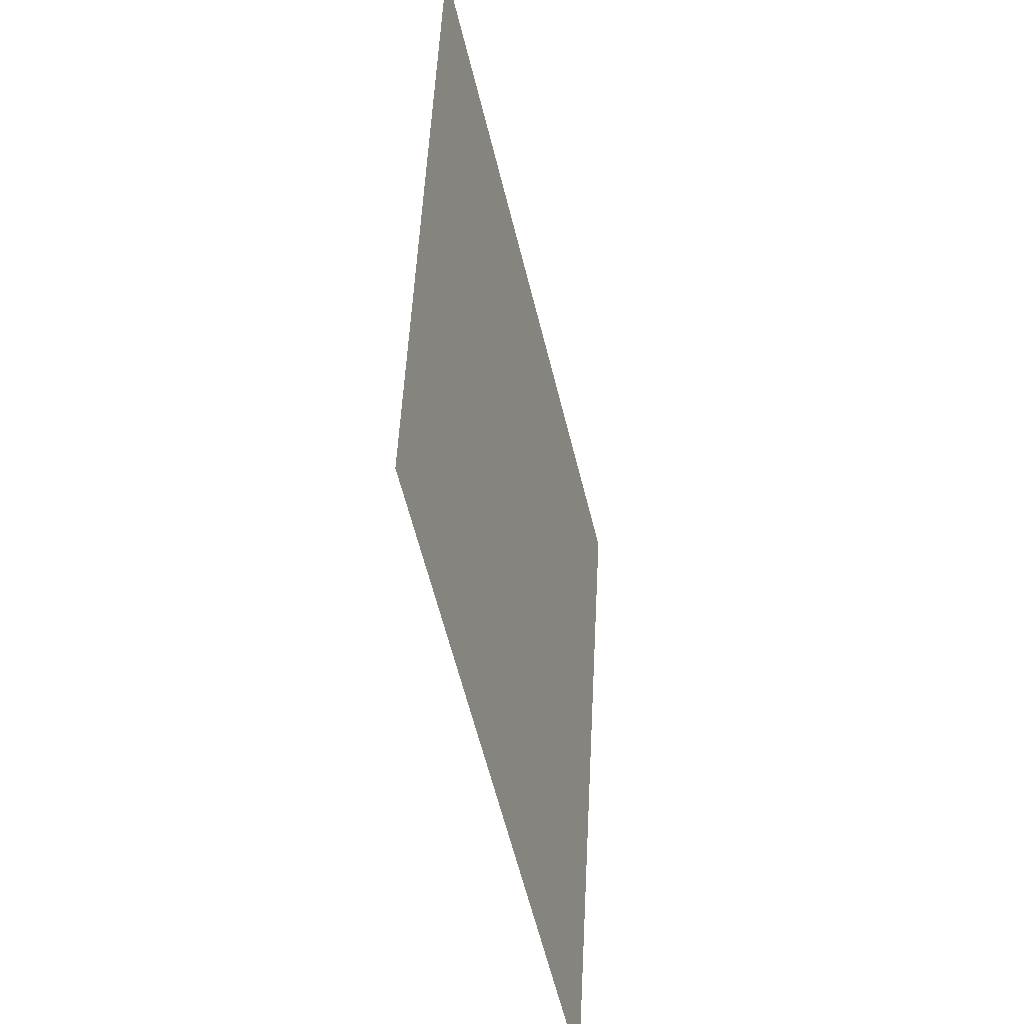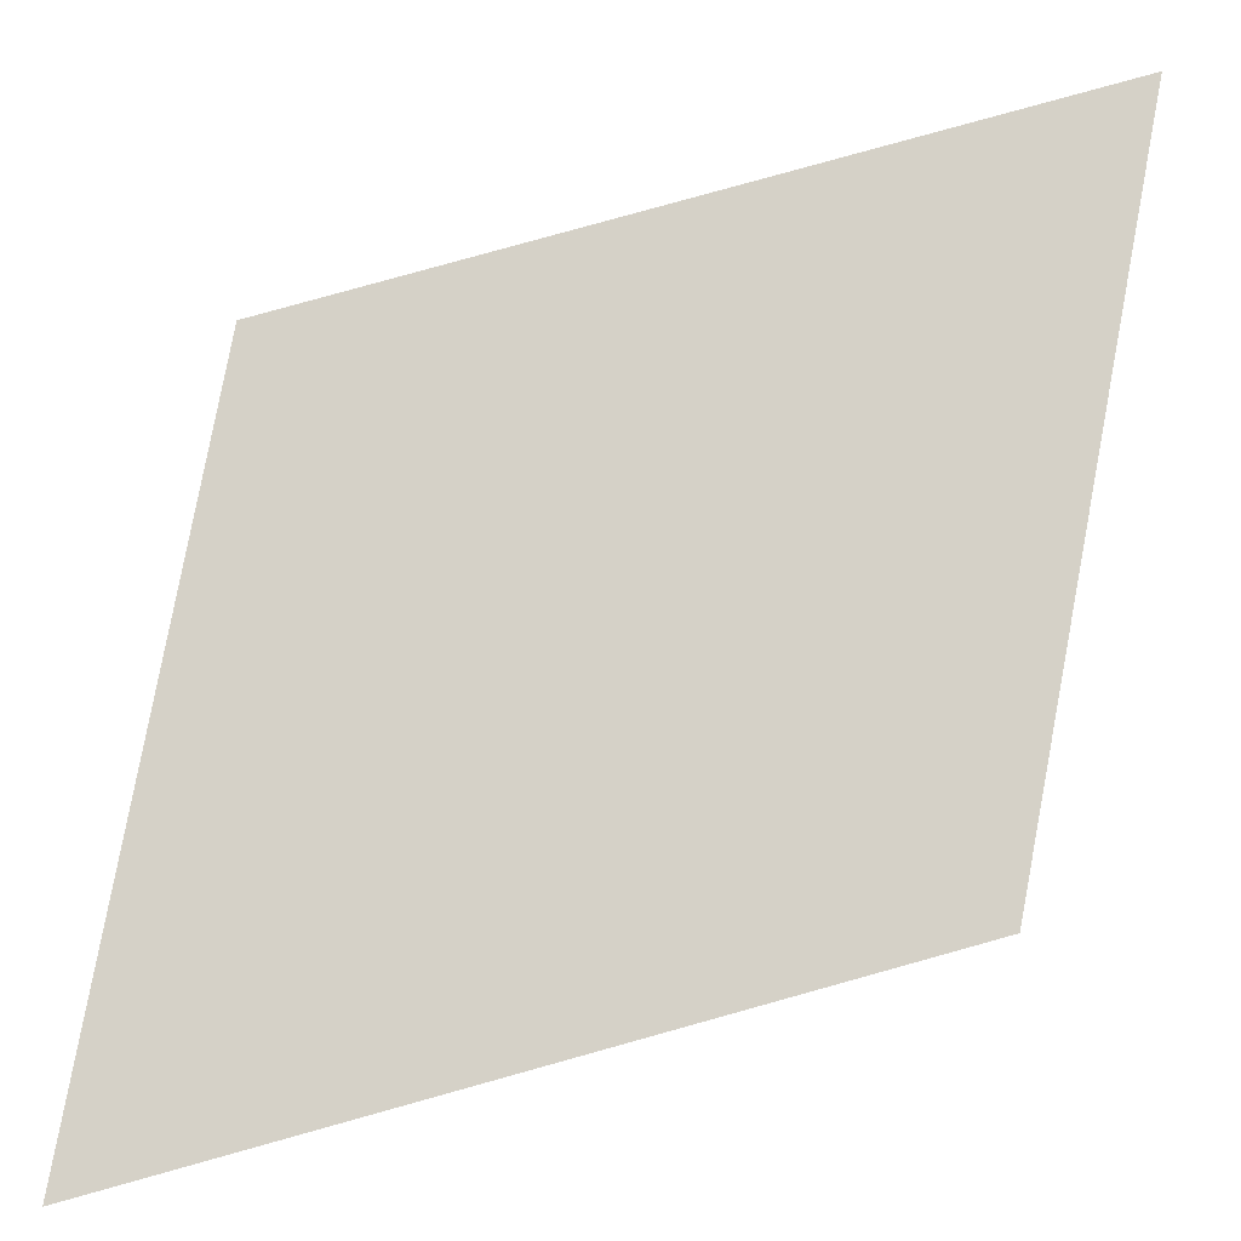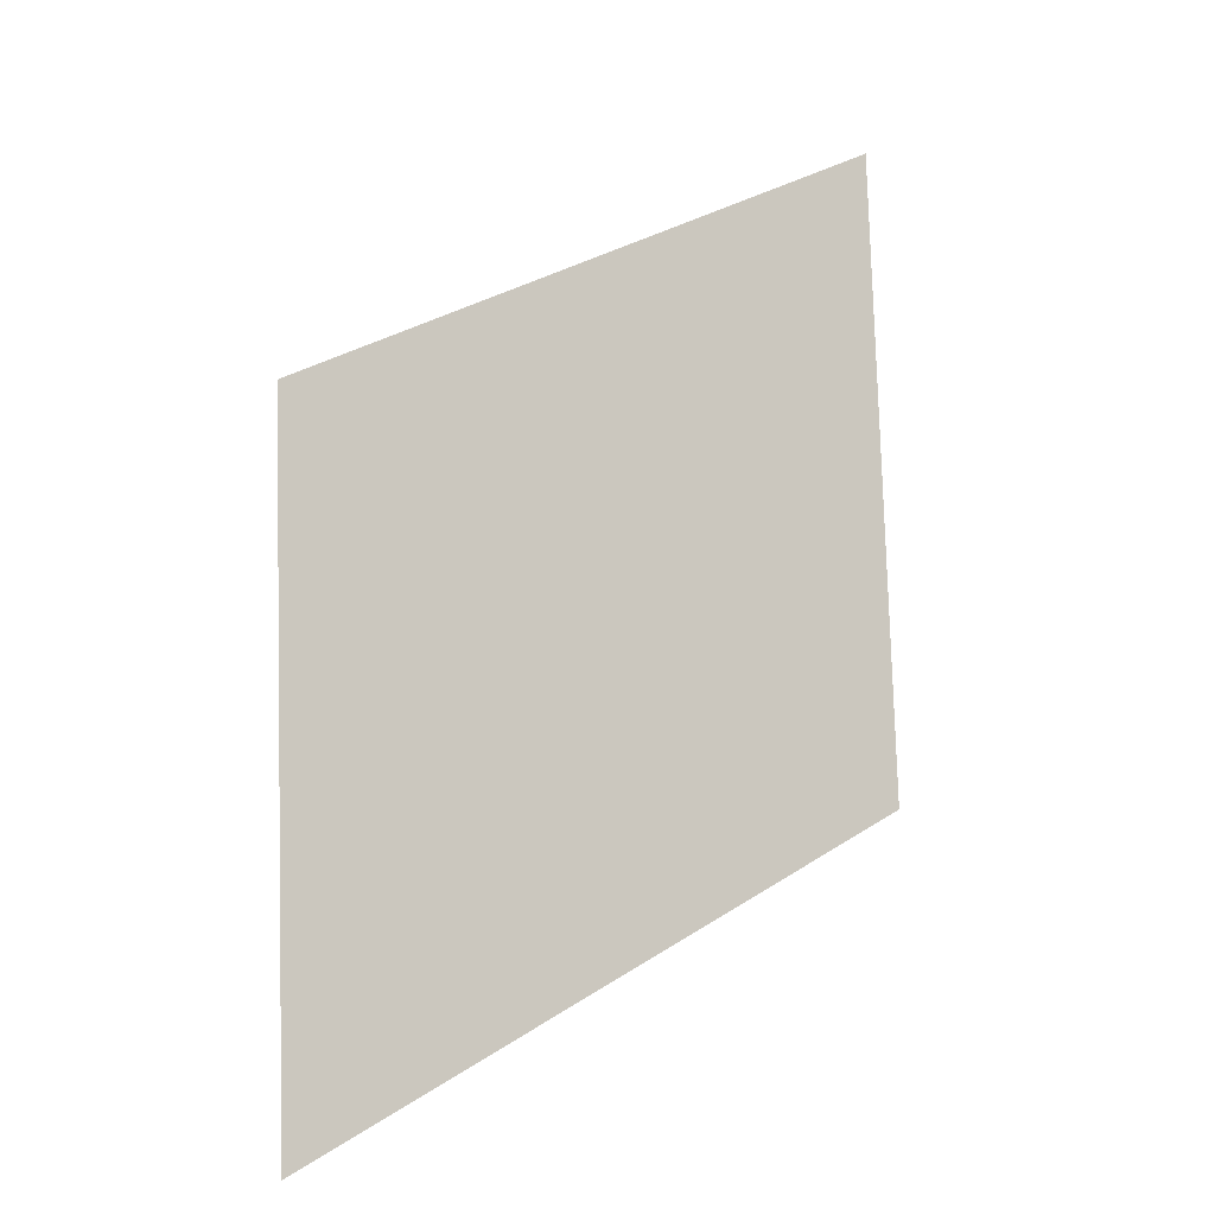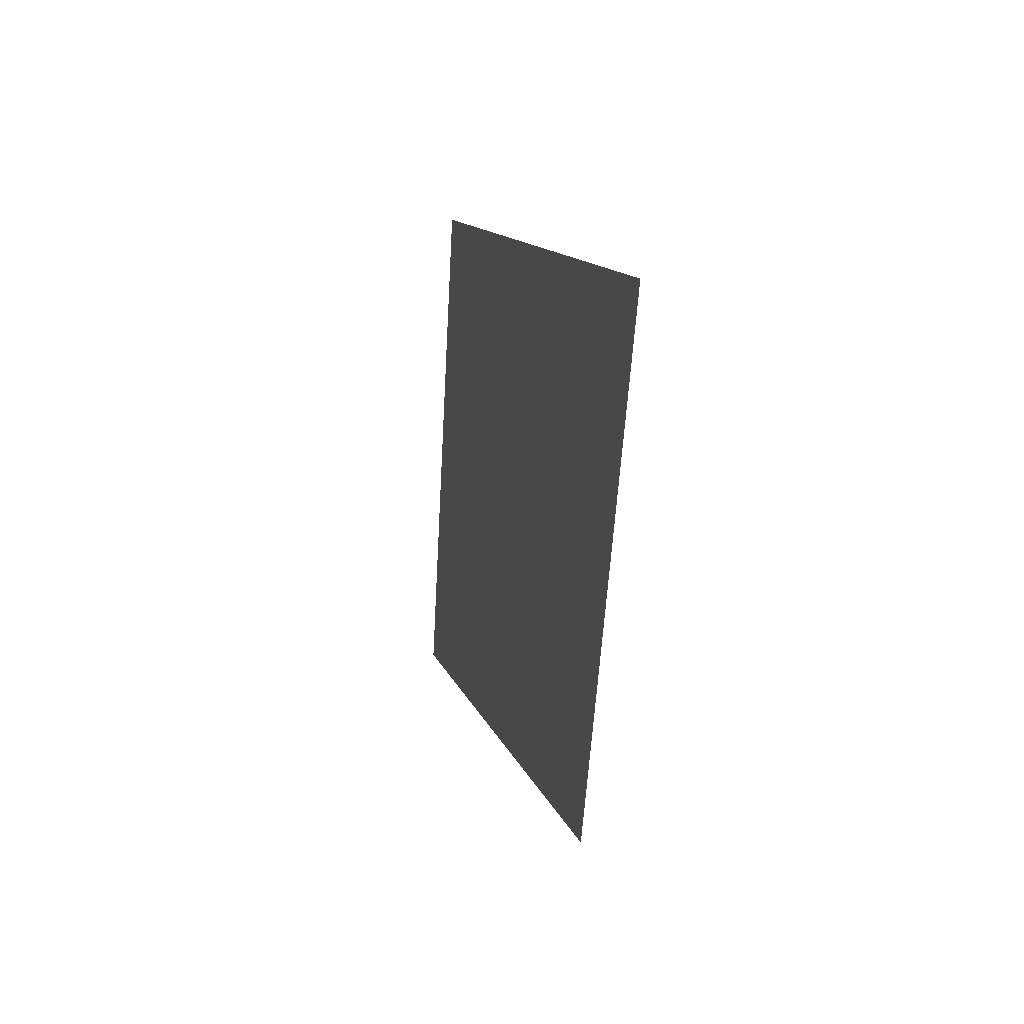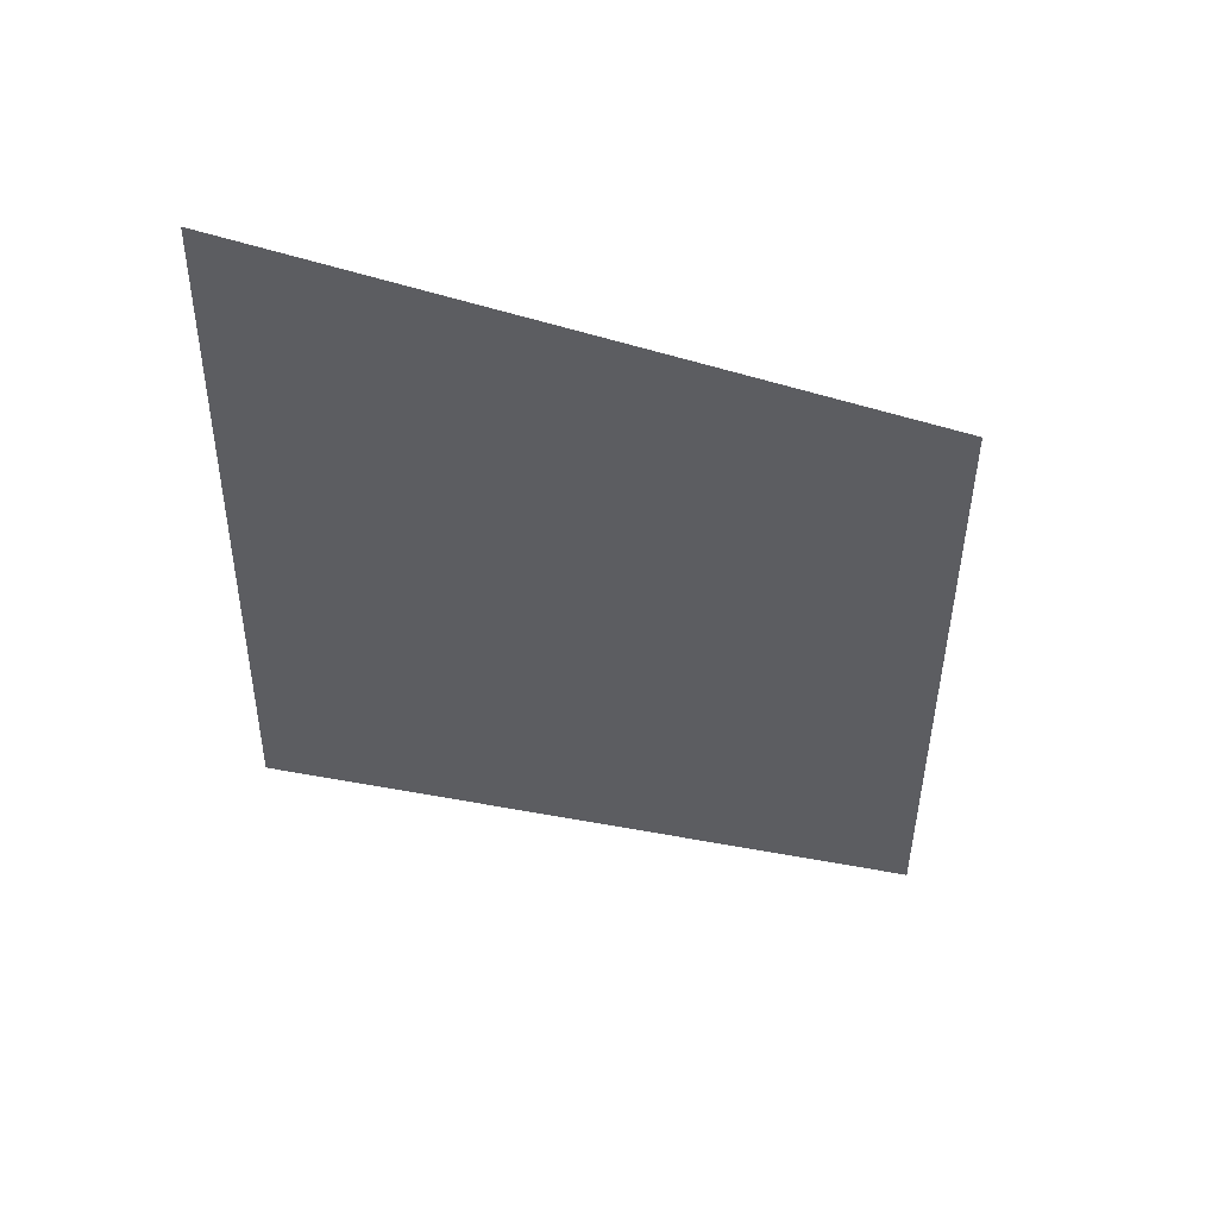
<metadata>
{"format":"obj","ext":"obj","renderer":"f3d","projection":"perspective","resolution":1024,"background":"white","views":[{"elev":-35.7,"azim":-72.6,"up":"+Z"},{"elev":76.2,"azim":10.7,"up":"+Y"},{"elev":-8.2,"azim":147.8,"up":"+Z"},{"elev":38.7,"azim":-103.9,"up":"+Z"},{"elev":46.3,"azim":-9.0,"up":"+Z"}]}
</metadata>
<code>
o mesh255/mesh255-geometry#mesh255-geometry
v -0.02861 0.0479 0.214
v -0.02922 0.04785 0.2149
v -0.02922 0.04788 0.2143
v -0.02861 0.04786 0.2146
f 1 2 3
f 2 1 4
f 3 2 1
f 4 1 2

</code>
